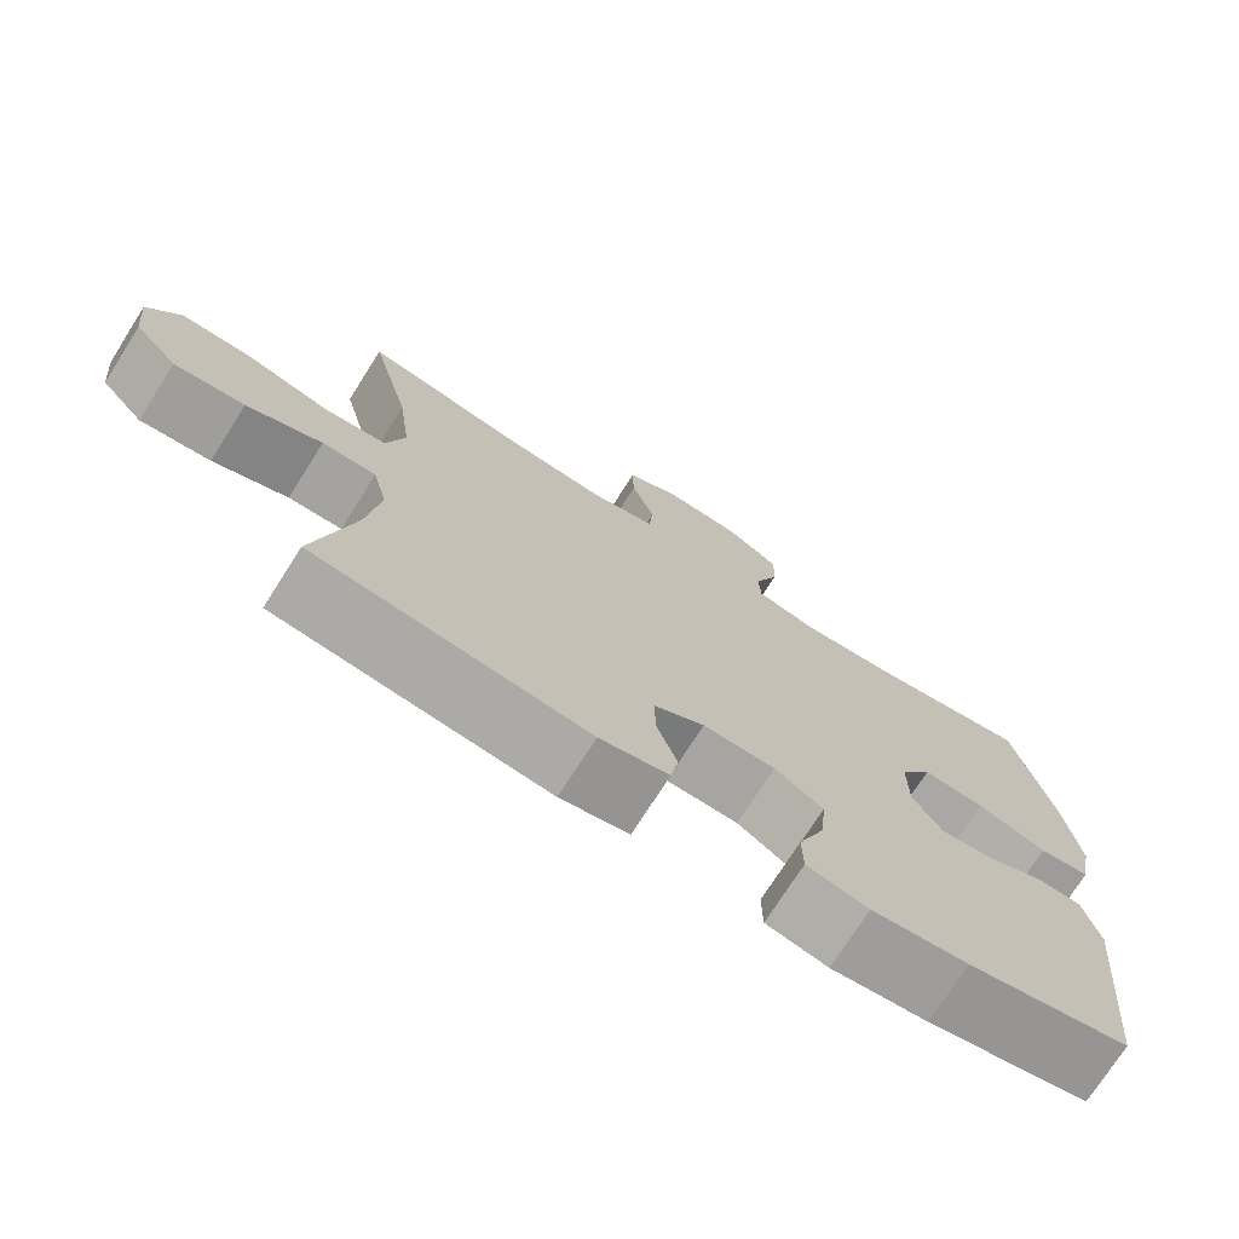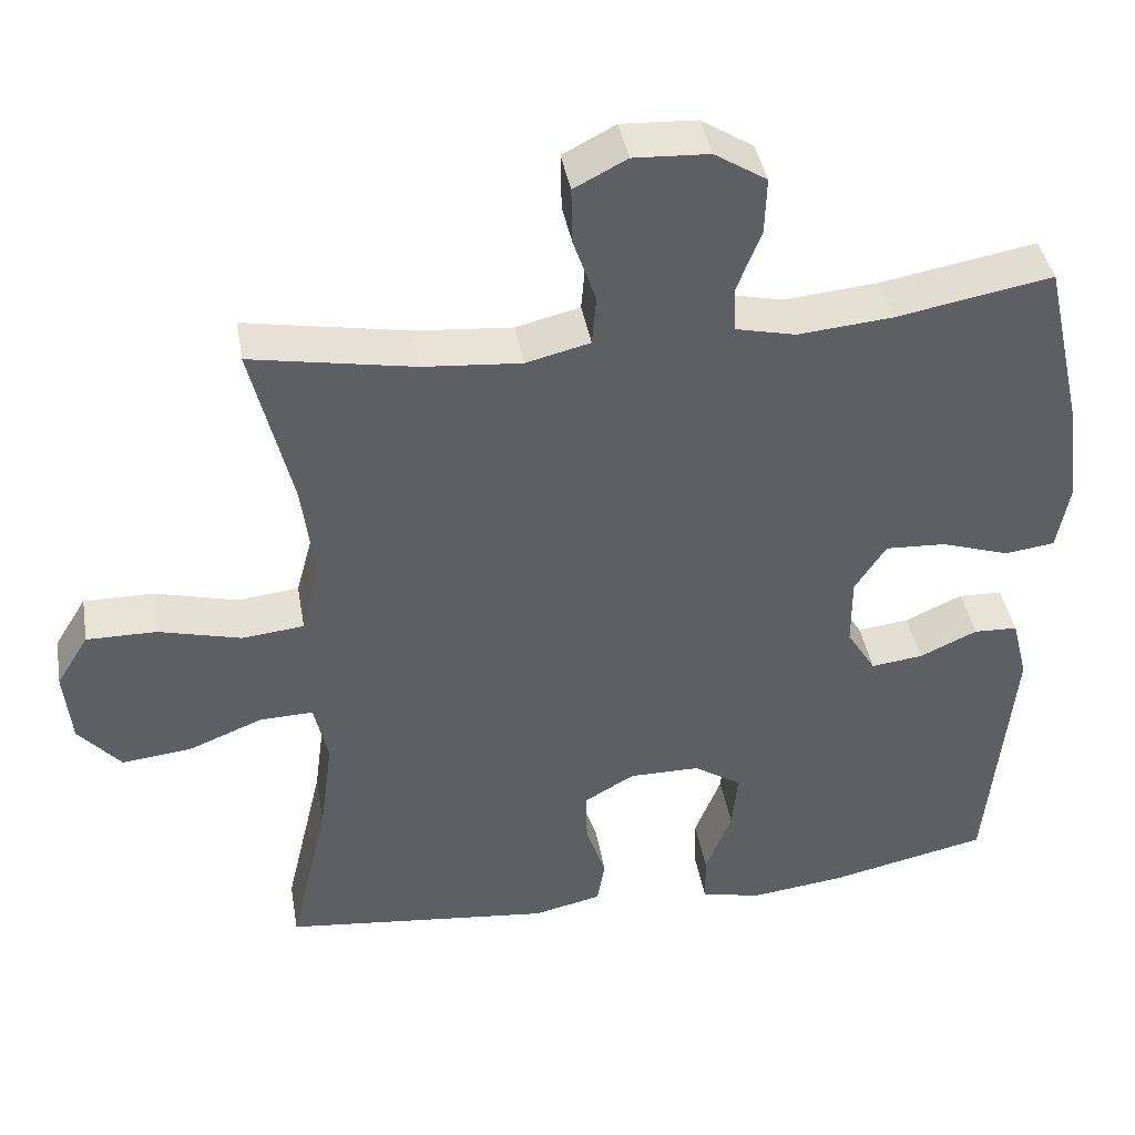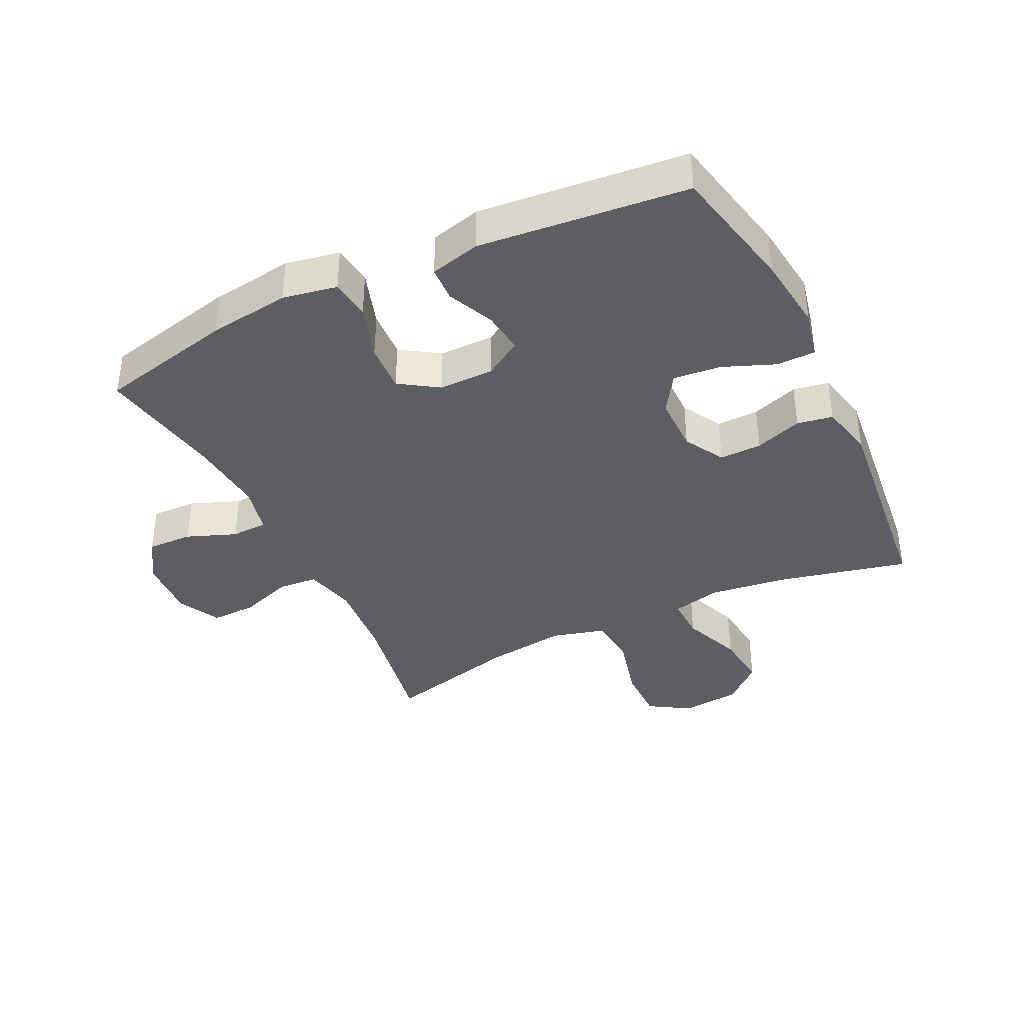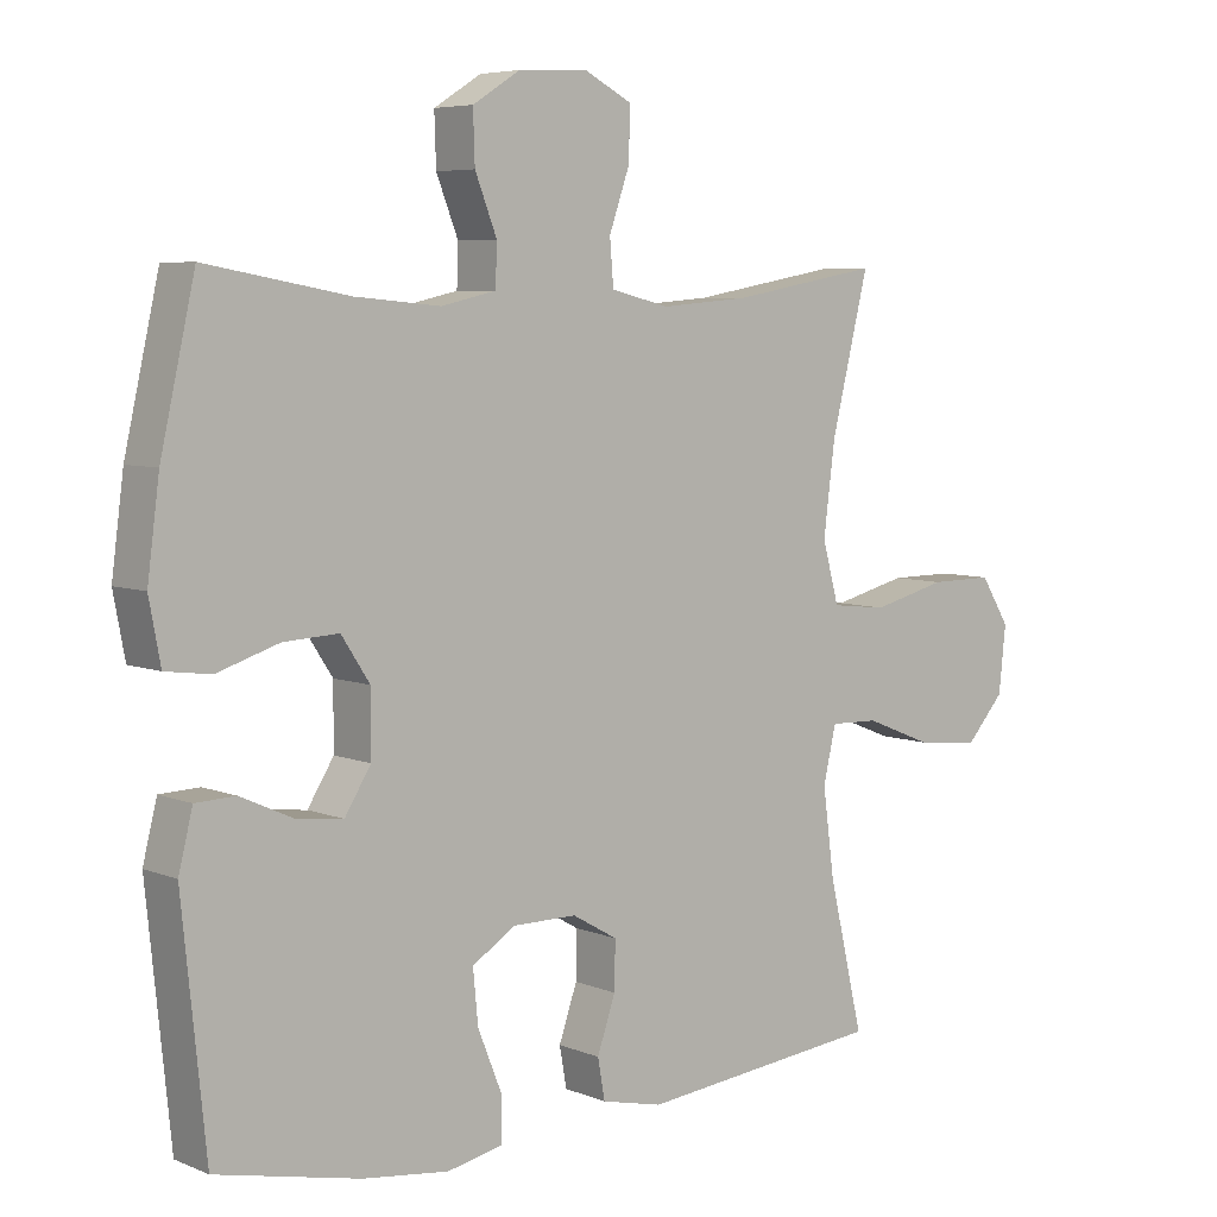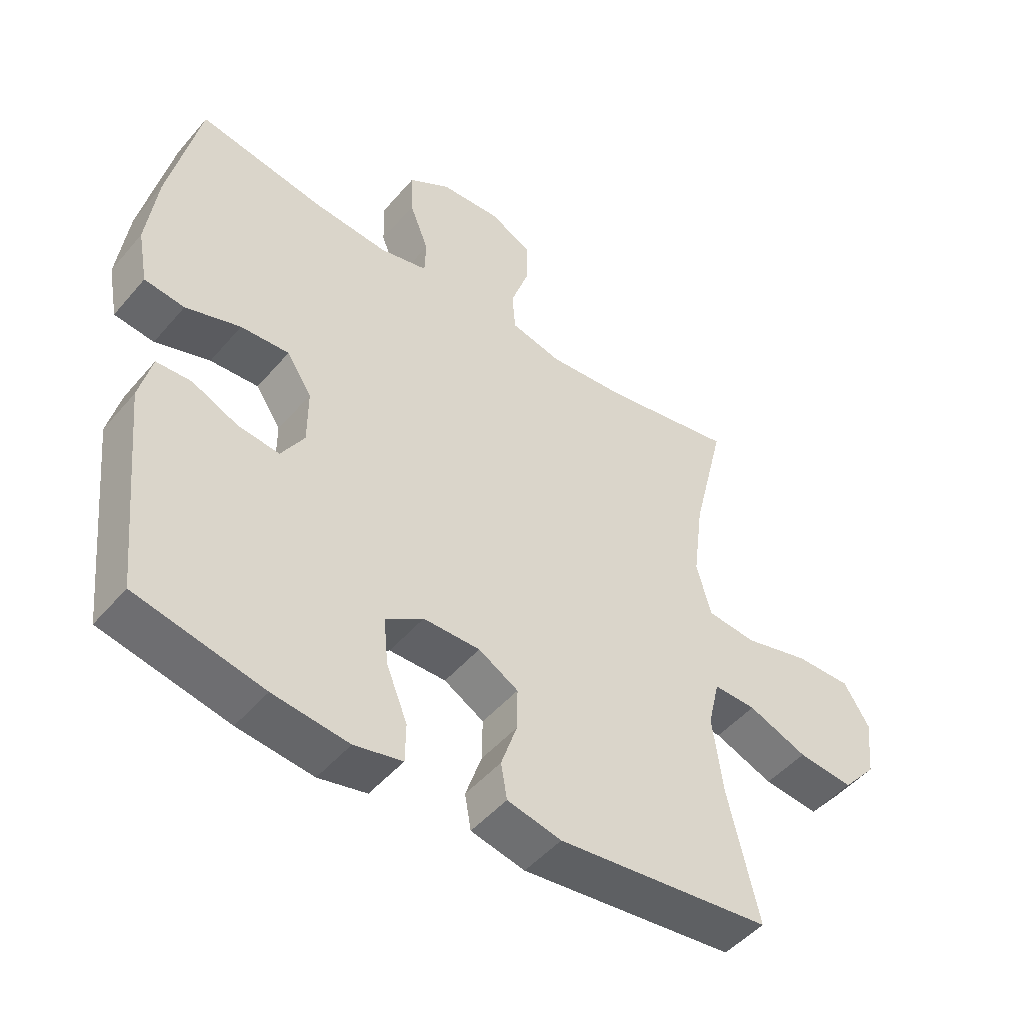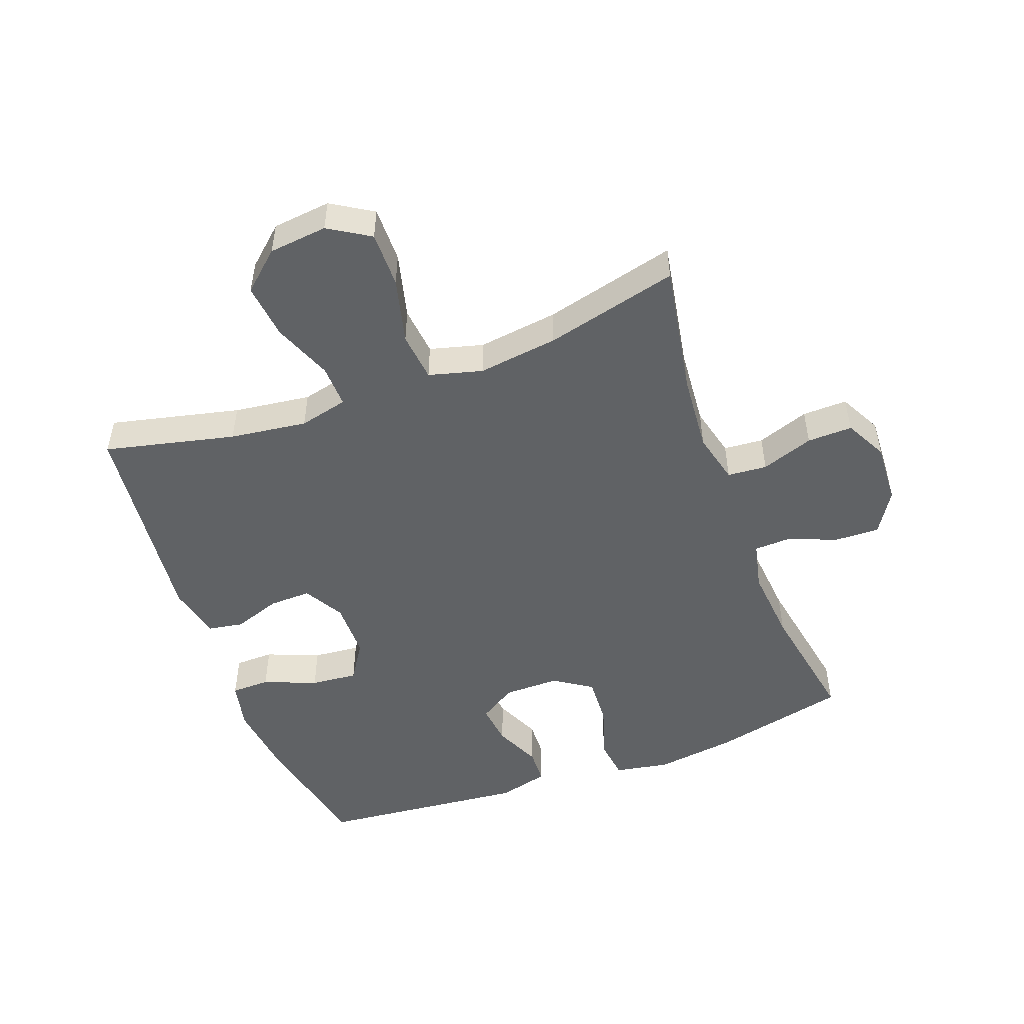
<metadata>
{"format":"obj","ext":"obj","renderer":"f3d","projection":"perspective","resolution":1024,"background":"white","views":[{"elev":-73.8,"azim":-32.5,"up":"+Z"},{"elev":40.8,"azim":-9.8,"up":"+Z"},{"elev":-38.6,"azim":115.9,"up":"+Y"},{"elev":6.0,"azim":140.4,"up":"+Z"},{"elev":-48.2,"azim":141.7,"up":"+Z"},{"elev":-50.5,"azim":-69.6,"up":"+Y"}]}
</metadata>
<code>
o path3054
v 0.5521 0.0375 -0.1851
v 0.5318 0.0375 -0.1041
v 0.4751 0.0375 -0.1019
v 0.4003 0.0375 -0.1357
v 0.3332 0.0375 -0.1437
v 0.296 0.0375 -0.08382
v 0.2958 0.0375 0.005992
v 0.3363 0.0375 0.06782
v 0.4148 0.0375 0.06364
v 0.5033 0.0375 0.03502
v 0.568 0.0375 0.04341
v 0.5844 0.0375 0.1309
v 0.5673 0.0375 0.2624
v 0.5181 0.0375 0.4809
v 0.3145 0.0375 0.4442
v 0.1931 0.0375 0.4332
v 0.1149 0.0375 0.4511
v 0.1129 0.0375 0.5097
v 0.144 0.0375 0.5894
v 0.1465 0.0375 0.6623
v 0.07863 0.0375 0.7048
v -0.01954 0.0375 0.7098
v -0.08779 0.0375 0.6744
v -0.08629 0.0375 0.6013
v -0.05699 0.0375 0.5168
v -0.0623 0.0375 0.4527
v -0.1453 0.0375 0.4323
v -0.2721 0.0375 0.4429
v -0.4836 0.0375 0.4809
v -0.4306 0.0375 0.2648
v -0.414 0.0375 0.1347
v -0.4374 0.0375 0.0482
v -0.5174 0.0375 0.03977
v -0.6236 0.0375 0.06688
v -0.7144 0.0375 0.06766
v -0.7558 0.0375 0.000636
v -0.7459 0.0375 -0.09419
v -0.6907 0.0375 -0.1564
v -0.6008 0.0375 -0.1466
v -0.5048 0.0375 -0.1083
v -0.4358 0.0375 -0.1062
v -0.4174 0.0375 -0.185
v -0.4341 0.0375 -0.31
v -0.4836 0.0375 -0.521
v -0.1359 0.0375 -0.5584
v -0.04814 0.0375 -0.5386
v -0.03813 0.0375 -0.481
v -0.06416 0.0375 -0.4049
v -0.06543 0.0375 -0.337
v -0.000935 0.0375 -0.2999
v 0.09106 0.0375 -0.3001
v 0.1525 0.0375 -0.3398
v 0.1452 0.0375 -0.4156
v 0.111 0.0375 -0.5009
v 0.1118 0.0375 -0.5637
v 0.1901 0.0375 -0.5807
v 0.3124 0.0375 -0.5658
v 0.5181 0.0375 -0.521
v 0.5521 -0.0375 -0.1851
v 0.5318 -0.0375 -0.1041
v 0.4751 -0.0375 -0.1019
v 0.4003 -0.0375 -0.1357
v 0.3332 -0.0375 -0.1437
v 0.296 -0.0375 -0.08382
v 0.2958 -0.0375 0.005992
v 0.3363 -0.0375 0.06782
v 0.4148 -0.0375 0.06364
v 0.5033 -0.0375 0.03502
v 0.568 -0.0375 0.04341
v 0.5844 -0.0375 0.1309
v 0.5673 -0.0375 0.2624
v 0.5181 -0.0375 0.4809
v 0.3145 -0.0375 0.4442
v 0.1931 -0.0375 0.4332
v 0.1149 -0.0375 0.4511
v 0.1129 -0.0375 0.5097
v 0.144 -0.0375 0.5894
v 0.1465 -0.0375 0.6623
v 0.07863 -0.0375 0.7048
v -0.01954 -0.0375 0.7098
v -0.08779 -0.0375 0.6744
v -0.08629 -0.0375 0.6013
v -0.05699 -0.0375 0.5168
v -0.0623 -0.0375 0.4527
v -0.1453 -0.0375 0.4323
v -0.2721 -0.0375 0.4429
v -0.4836 -0.0375 0.4809
v -0.4306 -0.0375 0.2648
v -0.414 -0.0375 0.1347
v -0.4374 -0.0375 0.0482
v -0.5174 -0.0375 0.03977
v -0.6236 -0.0375 0.06688
v -0.7144 -0.0375 0.06766
v -0.7558 -0.0375 0.000636
v -0.7459 -0.0375 -0.09419
v -0.6907 -0.0375 -0.1564
v -0.6008 -0.0375 -0.1466
v -0.5048 -0.0375 -0.1083
v -0.4358 -0.0375 -0.1062
v -0.4174 -0.0375 -0.185
v -0.4341 -0.0375 -0.31
v -0.4836 -0.0375 -0.521
v -0.1359 -0.0375 -0.5584
v -0.04814 -0.0375 -0.5386
v -0.03813 -0.0375 -0.481
v -0.06416 -0.0375 -0.4049
v -0.06543 -0.0375 -0.337
v -0.000935 -0.0375 -0.2999
v 0.09106 -0.0375 -0.3001
v 0.1525 -0.0375 -0.3398
v 0.1452 -0.0375 -0.4156
v 0.111 -0.0375 -0.5009
v 0.1118 -0.0375 -0.5637
v 0.1901 -0.0375 -0.5807
v 0.3124 -0.0375 -0.5658
v 0.5181 -0.0375 -0.521
v 0.568 0.0375 0.04341
v 0.568 0.0375 0.04341
v 0.5844 0.0375 0.1309
v 0.5673 0.0375 0.2624
v 0.5033 0.0375 0.03502
v 0.5521 0.0375 -0.1851
v 0.5318 0.0375 -0.1041
v 0.5318 0.0375 -0.1041
v 0.4751 0.0375 -0.1019
v 0.5181 0.0375 0.4809
v 0.5181 0.0375 0.4809
v 0.5181 0.0375 -0.521
v 0.5181 0.0375 -0.521
v 0.4148 0.0375 0.06364
v 0.4003 0.0375 -0.1357
v 0.3145 0.0375 0.4442
v 0.3124 0.0375 -0.5658
v 0.3363 0.0375 0.06782
v 0.3332 0.0375 -0.1437
v 0.3332 0.0375 -0.1437
v 0.2958 0.0375 0.005992
v 0.296 0.0375 -0.08382
v 0.1931 0.0375 0.4332
v 0.1901 0.0375 -0.5807
v 0.1149 0.0375 0.4511
v 0.1149 0.0375 0.4511
v 0.1118 0.0375 -0.5637
v 0.1118 0.0375 -0.5637
v 0.1525 0.0375 -0.3398
v 0.1525 0.0375 -0.3398
v 0.1452 0.0375 -0.4156
v 0.09106 0.0375 -0.3001
v 0.144 0.0375 0.5894
v 0.1465 0.0375 0.6623
v 0.07863 0.0375 0.7048
v 0.111 0.0375 -0.5009
v 0.1129 0.0375 0.5097
v -0.000935 0.0375 -0.2999
v -0.01954 0.0375 0.7098
v -0.06543 0.0375 -0.337
v -0.06543 0.0375 -0.337
v -0.08779 0.0375 0.6744
v -0.08779 0.0375 0.6744
v -0.04814 0.0375 -0.5386
v -0.04814 0.0375 -0.5386
v -0.03813 0.0375 -0.481
v -0.06416 0.0375 -0.4049
v -0.1359 0.0375 -0.5584
v -0.05699 0.0375 0.5168
v -0.0623 0.0375 0.4527
v -0.0623 0.0375 0.4527
v -0.08629 0.0375 0.6013
v -0.1453 0.0375 0.4323
v -0.2721 0.0375 0.4429
v -0.4836 0.0375 -0.521
v -0.4836 0.0375 -0.521
v -0.4174 0.0375 -0.185
v -0.4341 0.0375 -0.31
v -0.4306 0.0375 0.2648
v -0.414 0.0375 0.1347
v -0.4374 0.0375 0.0482
v -0.4374 0.0375 0.0482
v -0.4358 0.0375 -0.1062
v -0.4358 0.0375 -0.1062
v -0.5048 0.0375 -0.1083
v -0.5174 0.0375 0.03977
v -0.4836 0.0375 0.4809
v -0.4836 0.0375 0.4809
v -0.6008 0.0375 -0.1466
v -0.6236 0.0375 0.06688
v -0.6907 0.0375 -0.1564
v -0.7144 0.0375 0.06766
v -0.7459 0.0375 -0.09419
v -0.7558 0.0375 0.000636
v 0.568 -0.0375 0.04341
v 0.568 -0.0375 0.04341
v 0.5844 -0.0375 0.1309
v 0.5673 -0.0375 0.2624
v 0.5033 -0.0375 0.03502
v 0.5521 -0.0375 -0.1851
v 0.5318 -0.0375 -0.1041
v 0.5318 -0.0375 -0.1041
v 0.4751 -0.0375 -0.1019
v 0.5181 -0.0375 0.4809
v 0.5181 -0.0375 0.4809
v 0.5181 -0.0375 -0.521
v 0.5181 -0.0375 -0.521
v 0.4148 -0.0375 0.06364
v 0.4003 -0.0375 -0.1357
v 0.3145 -0.0375 0.4442
v 0.3124 -0.0375 -0.5658
v 0.3363 -0.0375 0.06782
v 0.3332 -0.0375 -0.1437
v 0.3332 -0.0375 -0.1437
v 0.2958 -0.0375 0.005992
v 0.296 -0.0375 -0.08382
v 0.1931 -0.0375 0.4332
v 0.1901 -0.0375 -0.5807
v 0.1149 -0.0375 0.4511
v 0.1149 -0.0375 0.4511
v 0.1118 -0.0375 -0.5637
v 0.1118 -0.0375 -0.5637
v 0.1525 -0.0375 -0.3398
v 0.1525 -0.0375 -0.3398
v 0.1452 -0.0375 -0.4156
v 0.09106 -0.0375 -0.3001
v 0.144 -0.0375 0.5894
v 0.1465 -0.0375 0.6623
v 0.07863 -0.0375 0.7048
v 0.111 -0.0375 -0.5009
v 0.1129 -0.0375 0.5097
v -0.000935 -0.0375 -0.2999
v -0.01954 -0.0375 0.7098
v -0.06543 -0.0375 -0.337
v -0.06543 -0.0375 -0.337
v -0.08779 -0.0375 0.6744
v -0.08779 -0.0375 0.6744
v -0.04814 -0.0375 -0.5386
v -0.04814 -0.0375 -0.5386
v -0.03813 -0.0375 -0.481
v -0.06416 -0.0375 -0.4049
v -0.1359 -0.0375 -0.5584
v -0.05699 -0.0375 0.5168
v -0.0623 -0.0375 0.4527
v -0.0623 -0.0375 0.4527
v -0.08629 -0.0375 0.6013
v -0.1453 -0.0375 0.4323
v -0.2721 -0.0375 0.4429
v -0.4836 -0.0375 -0.521
v -0.4836 -0.0375 -0.521
v -0.4174 -0.0375 -0.185
v -0.4341 -0.0375 -0.31
v -0.4306 -0.0375 0.2648
v -0.414 -0.0375 0.1347
v -0.4374 -0.0375 0.0482
v -0.4374 -0.0375 0.0482
v -0.4358 -0.0375 -0.1062
v -0.4358 -0.0375 -0.1062
v -0.5048 -0.0375 -0.1083
v -0.5174 -0.0375 0.03977
v -0.4836 -0.0375 0.4809
v -0.4836 -0.0375 0.4809
v -0.6008 -0.0375 -0.1466
v -0.6236 -0.0375 0.06688
v -0.6907 -0.0375 -0.1564
v -0.7144 -0.0375 0.06766
v -0.7459 -0.0375 -0.09419
v -0.7558 -0.0375 0.000636
f 237 230 248
f 263 260 264
f 238 248 245
f 207 209 219
f 255 256 259
f 197 199 196
f 240 227 239
f 242 229 232
f 219 209 222
f 212 222 209
f 205 196 199
f 215 227 240
f 205 209 202
f 242 223 225
f 259 260 263
f 247 228 253
f 217 214 226
f 240 211 215
f 196 205 202
f 264 260 262
f 250 243 249
f 225 229 242
f 228 212 211
f 206 194 200
f 223 239 227
f 228 211 250
f 208 206 213
f 226 214 221
f 253 256 255
f 191 193 195
f 208 194 206
f 211 208 215
f 230 228 247
f 256 260 259
f 215 208 213
f 243 211 240
f 259 263 261
f 221 207 219
f 214 207 221
f 239 223 242
f 225 223 224
f 222 212 228
f 248 230 247
f 228 250 251
f 202 209 207
f 211 243 250
f 249 243 244
f 228 251 253
f 238 237 248
f 237 238 236
f 204 194 208
f 195 193 204
f 236 238 234
f 253 251 256
f 194 204 193
f 249 244 257
f 118 12 70 192
f 12 13 71 70
f 10 11 69 68
f 1 124 198 59
f 2 3 61 60
f 13 127 201 71
f 129 1 59 203
f 9 10 68 67
f 3 4 62 61
f 14 15 73 72
f 57 58 116 115
f 8 9 67 66
f 4 136 210 62
f 7 8 66 65
f 5 6 64 63
f 15 16 74 73
f 56 57 115 114
f 6 7 65 64
f 16 142 216 74
f 144 56 114 218
f 146 53 111 220
f 51 52 110 109
f 19 20 78 77
f 20 21 79 78
f 54 55 113 112
f 53 54 112 111
f 18 19 77 76
f 17 18 76 75
f 50 51 109 108
f 21 22 80 79
f 157 50 108 231
f 22 159 233 80
f 161 47 105 235
f 47 48 106 105
f 45 46 104 103
f 25 167 241 83
f 24 25 83 82
f 23 24 82 81
f 26 27 85 84
f 48 49 107 106
f 27 28 86 85
f 172 45 103 246
f 42 43 101 100
f 30 31 89 88
f 31 178 252 89
f 180 42 100 254
f 40 41 99 98
f 32 33 91 90
f 184 30 88 258
f 28 29 87 86
f 43 44 102 101
f 39 40 98 97
f 33 34 92 91
f 38 39 97 96
f 34 35 93 92
f 37 38 96 95
f 36 37 95 94
f 35 36 94 93
f 163 174 156
f 189 190 186
f 164 171 174
f 133 145 135
f 181 185 182
f 123 122 125
f 166 165 153
f 168 158 155
f 145 148 135
f 138 135 148
f 131 125 122
f 141 166 153
f 131 128 135
f 168 151 149
f 185 189 186
f 173 179 154
f 143 152 140
f 166 141 137
f 122 128 131
f 190 188 186
f 176 175 169
f 151 168 155
f 154 137 138
f 132 126 120
f 149 153 165
f 154 176 137
f 134 139 132
f 152 147 140
f 179 181 182
f 117 121 119
f 134 132 120
f 137 141 134
f 156 173 154
f 182 185 186
f 141 139 134
f 169 166 137
f 185 187 189
f 147 145 133
f 140 147 133
f 165 168 149
f 151 150 149
f 148 154 138
f 174 173 156
f 154 177 176
f 128 133 135
f 137 176 169
f 175 170 169
f 154 179 177
f 164 174 163
f 163 162 164
f 130 134 120
f 121 130 119
f 162 160 164
f 179 182 177
f 120 119 130
f 175 183 170

</code>
